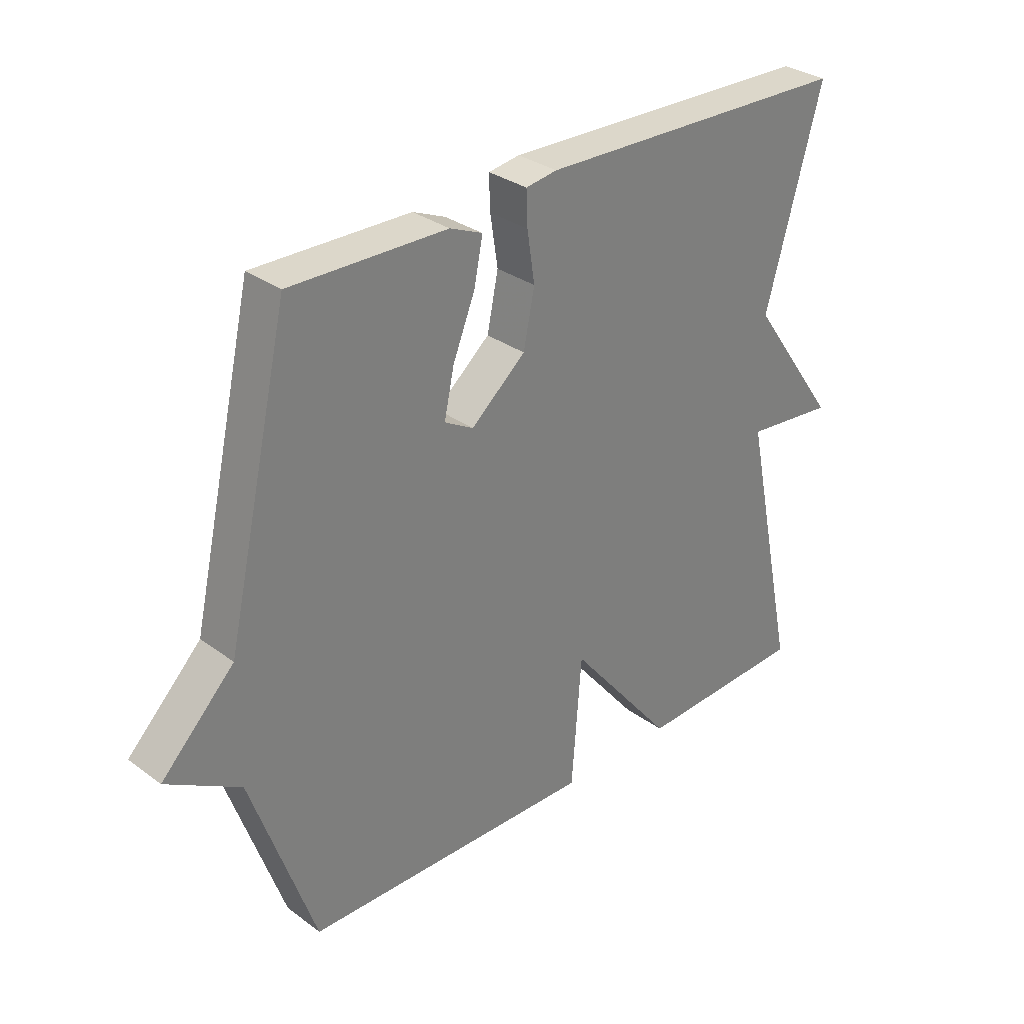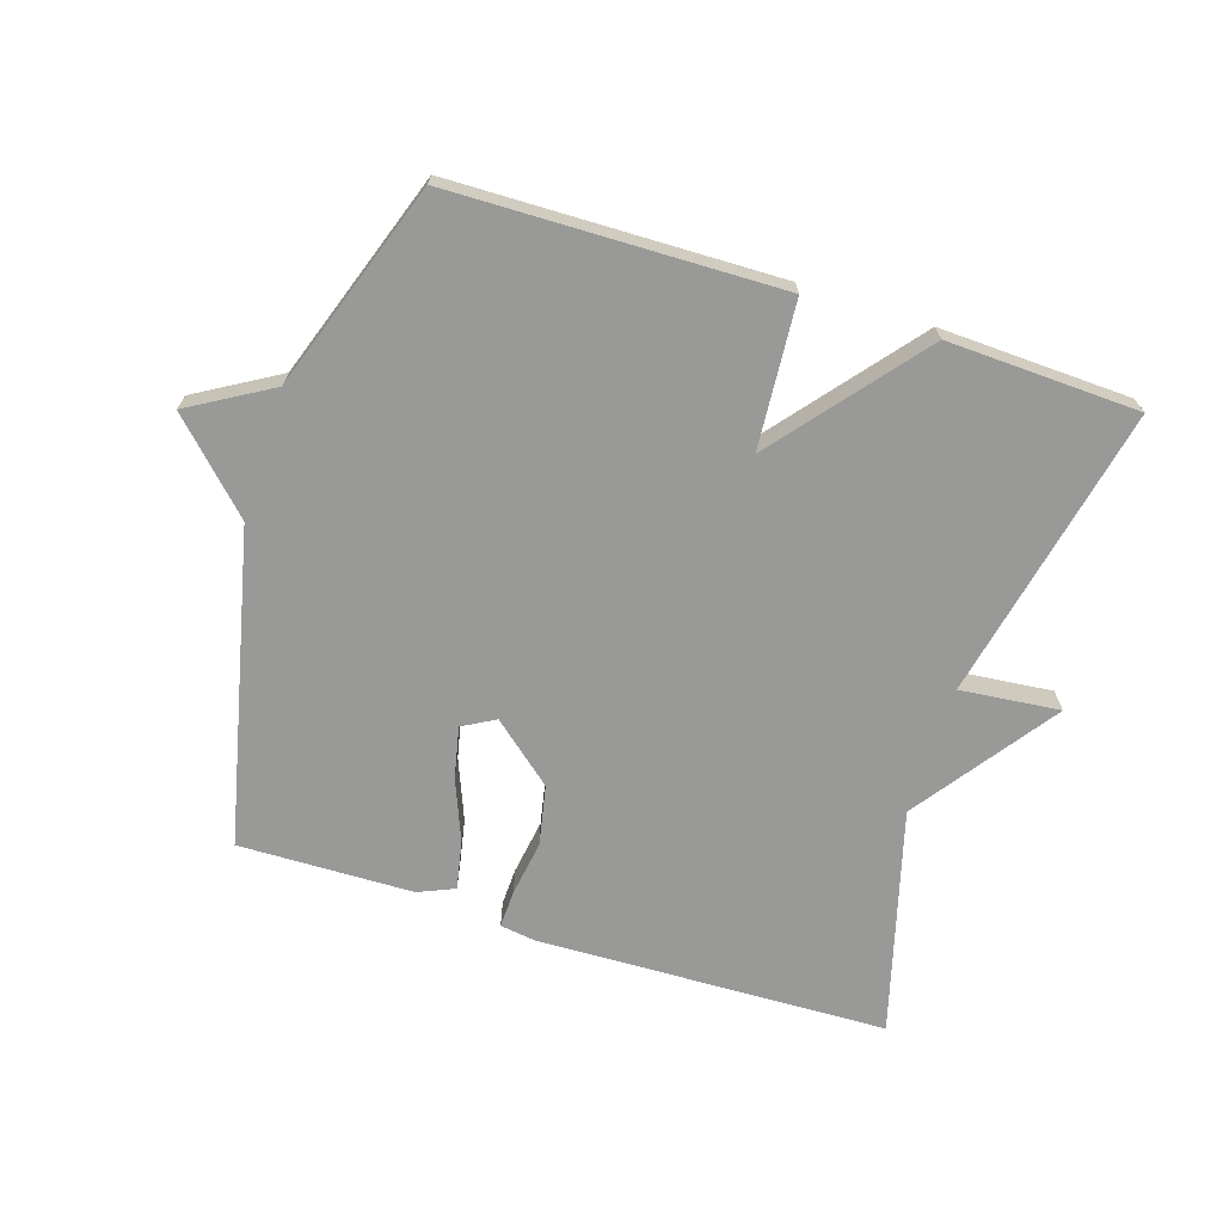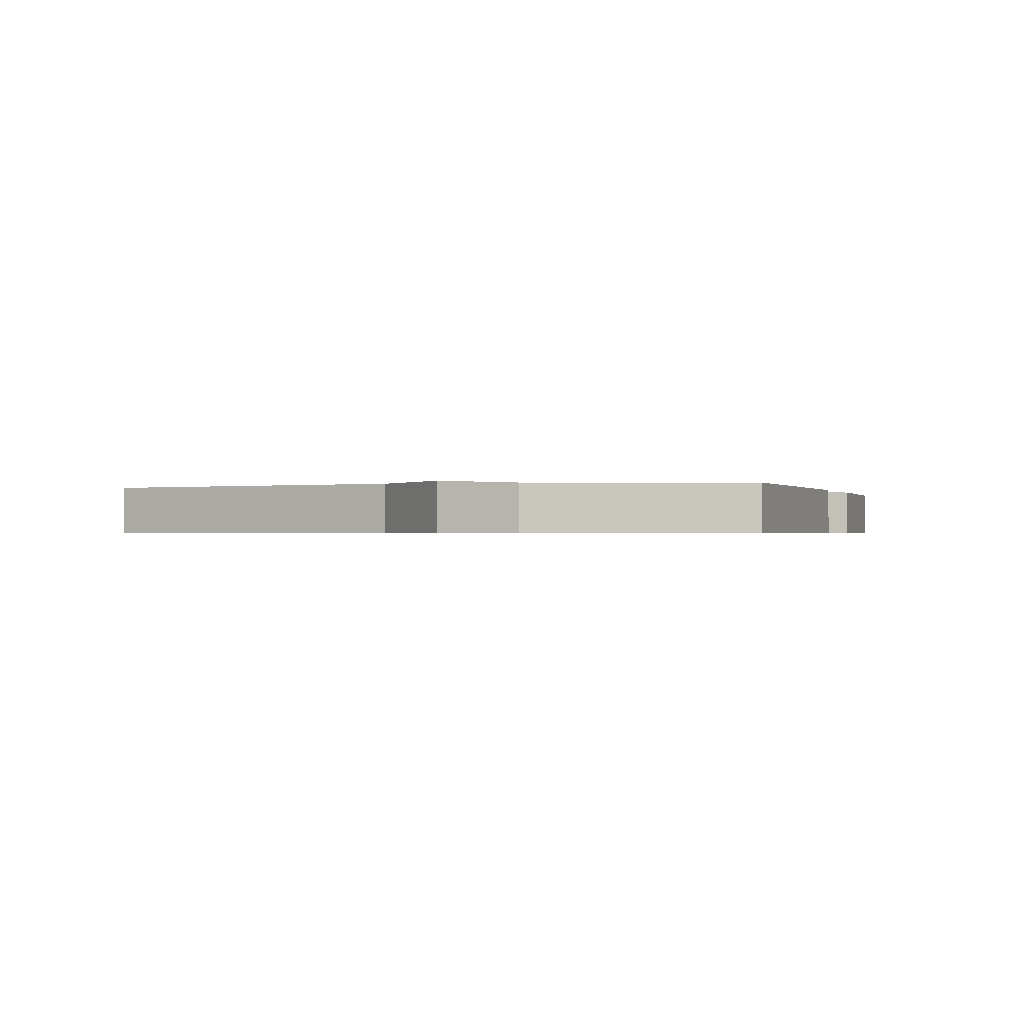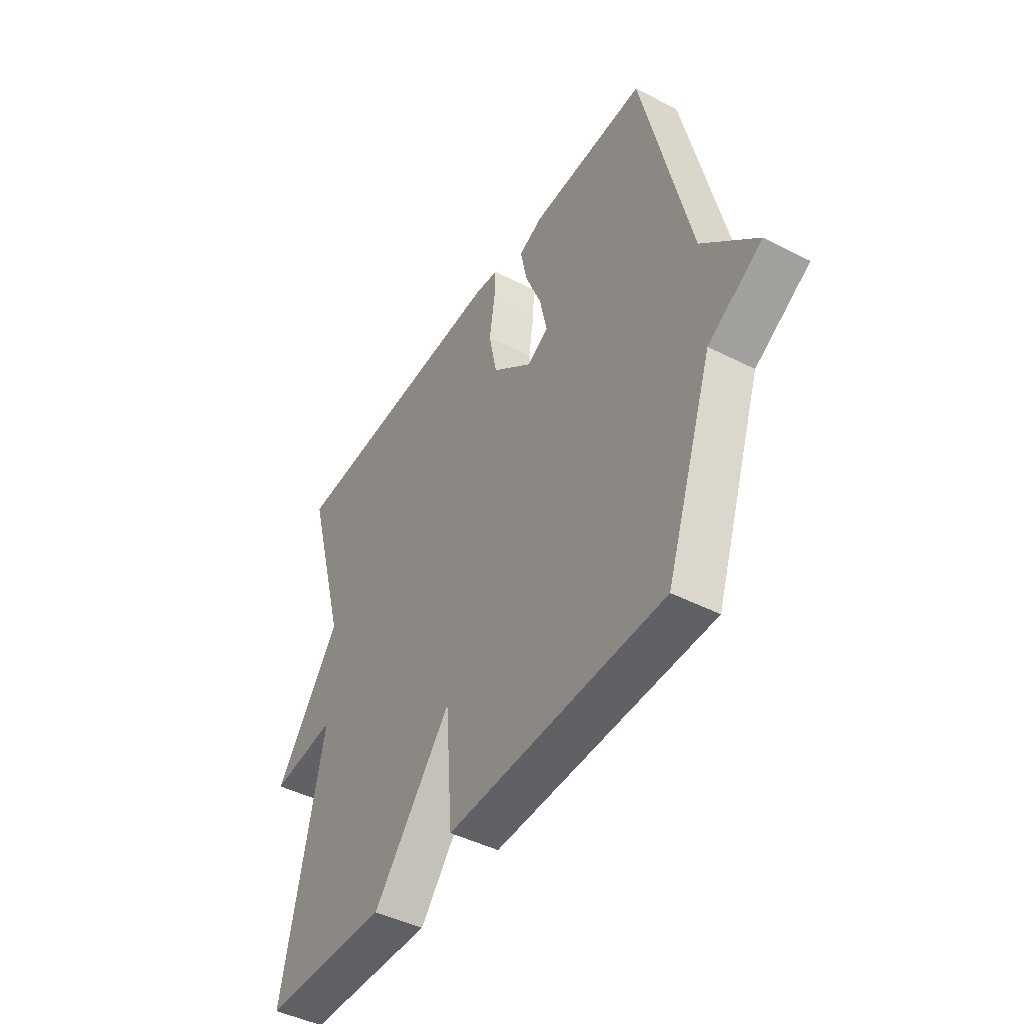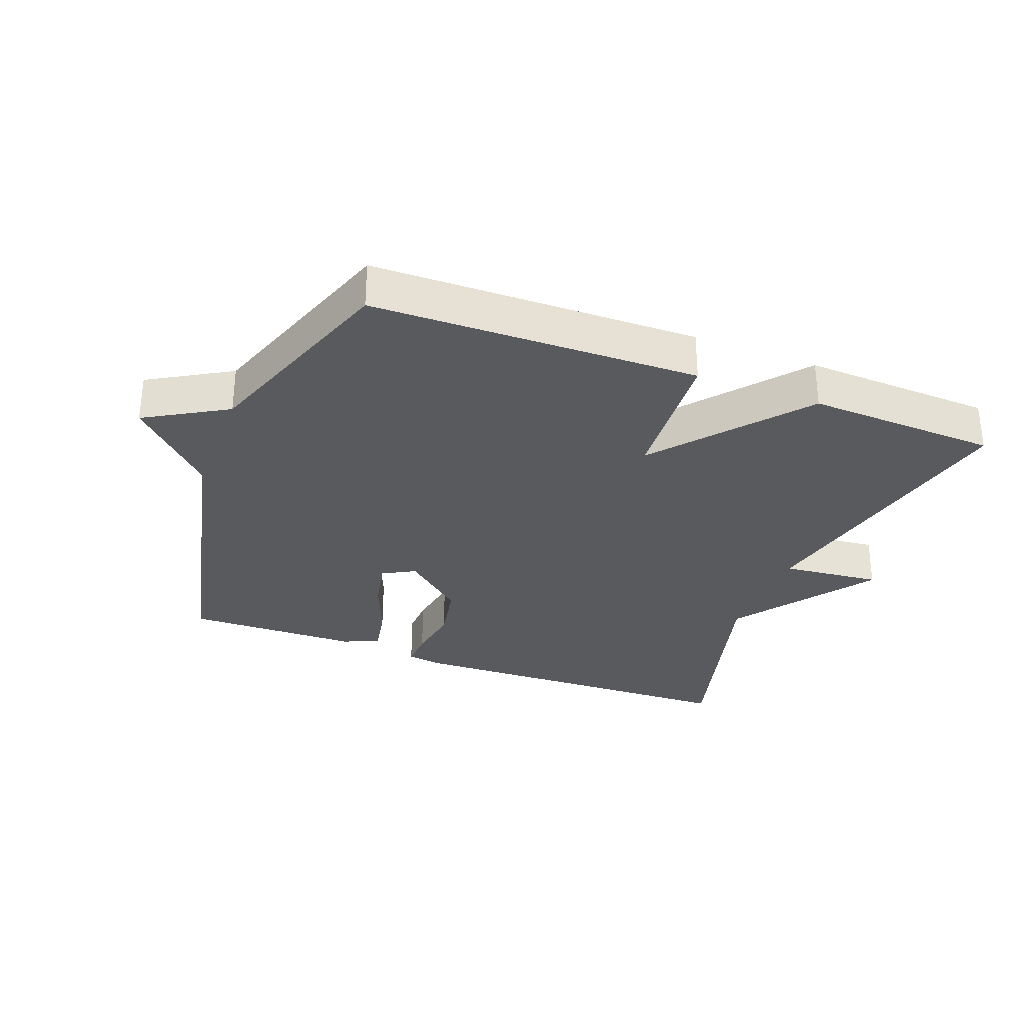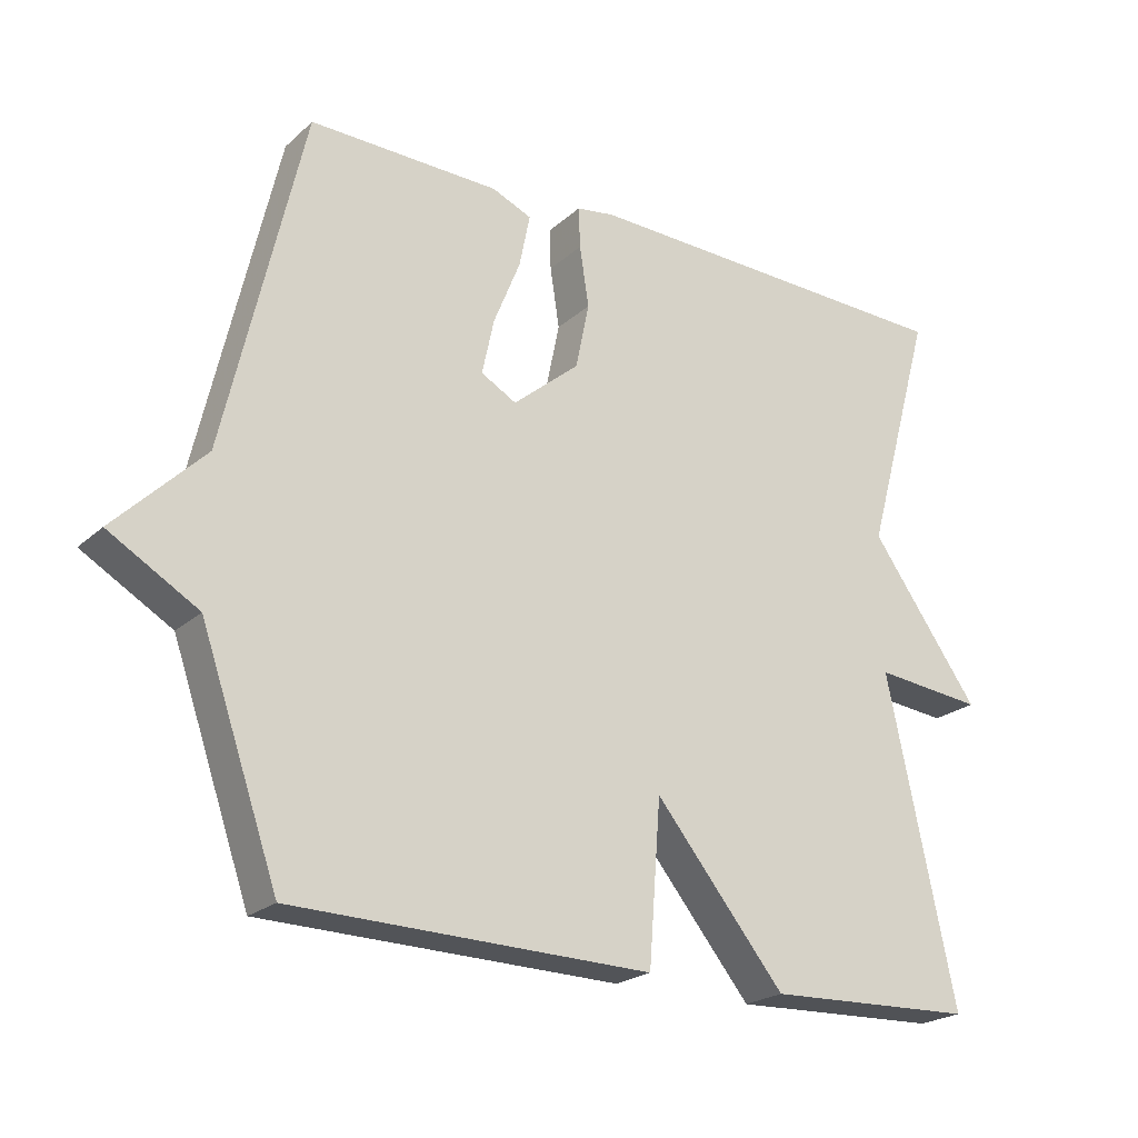
<metadata>
{"format":"obj","ext":"obj","renderer":"f3d","projection":"perspective","resolution":1024,"background":"white","views":[{"elev":31.4,"azim":136.0,"up":"+Z"},{"elev":-68.8,"azim":162.2,"up":"+Y"},{"elev":-0.6,"azim":108.5,"up":"+Y"},{"elev":-45.1,"azim":59.3,"up":"+Z"},{"elev":-30.9,"azim":159.0,"up":"+Y"},{"elev":-22.4,"azim":145.9,"up":"+Z"}]}
</metadata>
<code>
v 0.5 0.07 -0.5
v -0.005 0.07 -0.511
v -0.022 0.07 -0.286
v -0.205 0.07 -0.511
v -0.5 0.07 -0.5
v -0.404 0.07 -0.046
v -0.558 0.07 -0.062
v -0.404 0.07 0.154
v -0.5 0.07 0.5
v 0.043 0.07 0.517
v 0.097 0.07 0.509
v 0.095 0.07 0.451
v 0.082 0.07 0.366
v 0.101 0.07 0.273
v 0.195 0.07 0.194
v 0.245 0.07 0.222
v 0.228 0.07 0.301
v 0.19 0.07 0.395
v 0.175 0.07 0.47
v 0.231 0.07 0.494
v 0.5 0.07 0.5
v 0.61 0.07 0.018
v 0.736 0.07 -0.108
v 0.61 0.07 -0.182
v 0.5 0 -0.5
v -0.005 0 -0.511
v -0.022 0 -0.286
v -0.205 0 -0.511
v -0.5 0 -0.5
v -0.404 0 -0.046
v -0.558 0 -0.062
v -0.404 0 0.154
v -0.5 0 0.5
v 0.043 0 0.517
v 0.097 0 0.509
v 0.095 0 0.451
v 0.082 0 0.366
v 0.101 0 0.273
v 0.195 0 0.194
v 0.245 0 0.222
v 0.228 0 0.301
v 0.19 0 0.395
v 0.175 0 0.47
v 0.231 0 0.494
v 0.5 0 0.5
v 0.61 0 0.018
v 0.736 0 -0.108
v 0.61 0 -0.182
f 22 23 24
f 21 22 24
f 20 21 24
f 19 20 24
f 18 19 24
f 17 18 24
f 16 17 24 1
f 1 2 3
f 16 1 3
f 15 16 3
f 4 5 6
f 3 4 6
f 15 3 6
f 14 15 6
f 6 7 8
f 14 6 8
f 13 14 8
f 11 12 13
f 10 11 13
f 9 10 13
f 8 9 13
f 48 47 46
f 48 46 45
f 48 45 44
f 48 44 43
f 48 43 42
f 48 42 41
f 25 48 41 40
f 27 26 25
f 27 25 40
f 27 40 39
f 30 29 28
f 30 28 27
f 30 27 39
f 30 39 38
f 32 31 30
f 32 30 38
f 32 38 37
f 37 36 35
f 37 35 34
f 37 34 33
f 37 33 32
f 1 25 26 2
f 2 26 27 3
f 3 27 28 4
f 4 28 29 5
f 5 29 30 6
f 6 30 31 7
f 7 31 32 8
f 8 32 33 9
f 9 33 34 10
f 10 34 35 11
f 11 35 36 12
f 12 36 37 13
f 13 37 38 14
f 14 38 39 15
f 15 39 40 16
f 16 40 41 17
f 17 41 42 18
f 18 42 43 19
f 19 43 44 20
f 20 44 45 21
f 21 45 46 22
f 22 46 47 23
f 23 47 48 24
f 24 48 25 1

</code>
